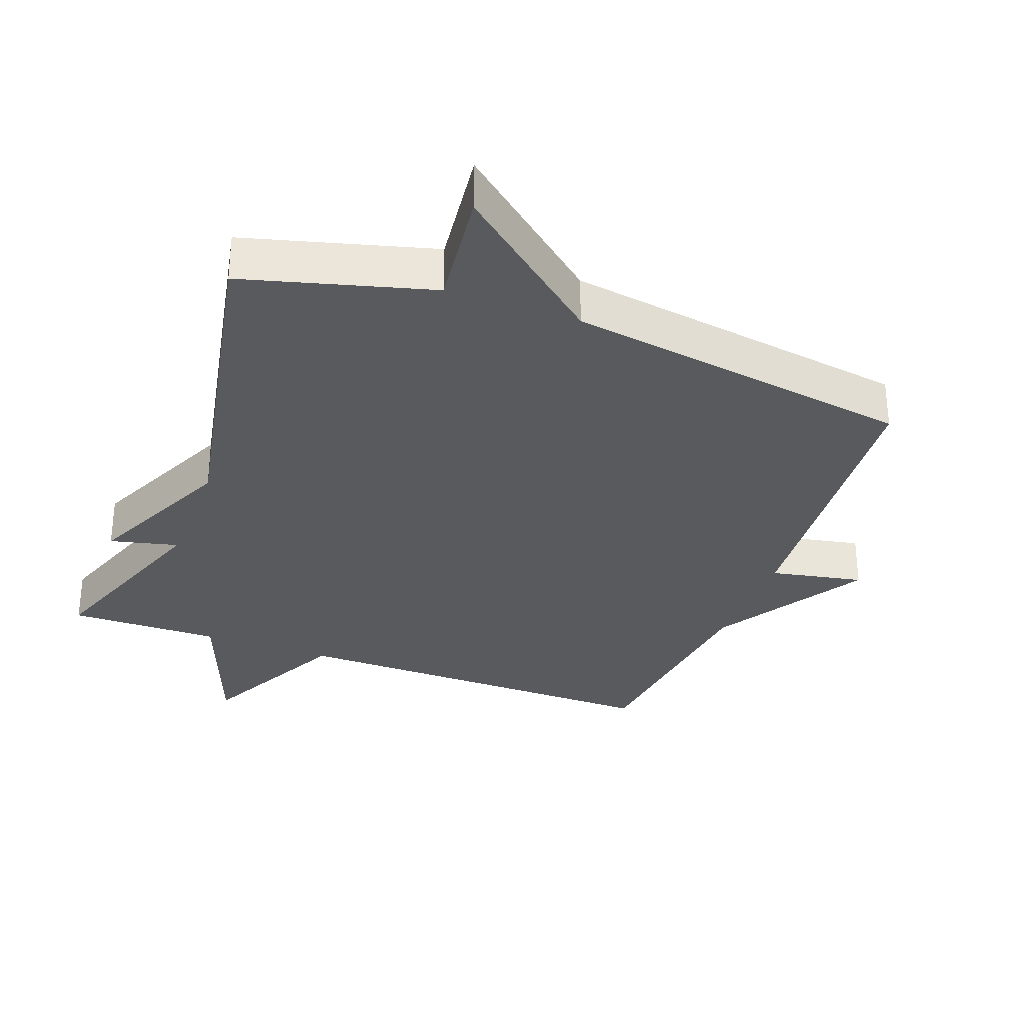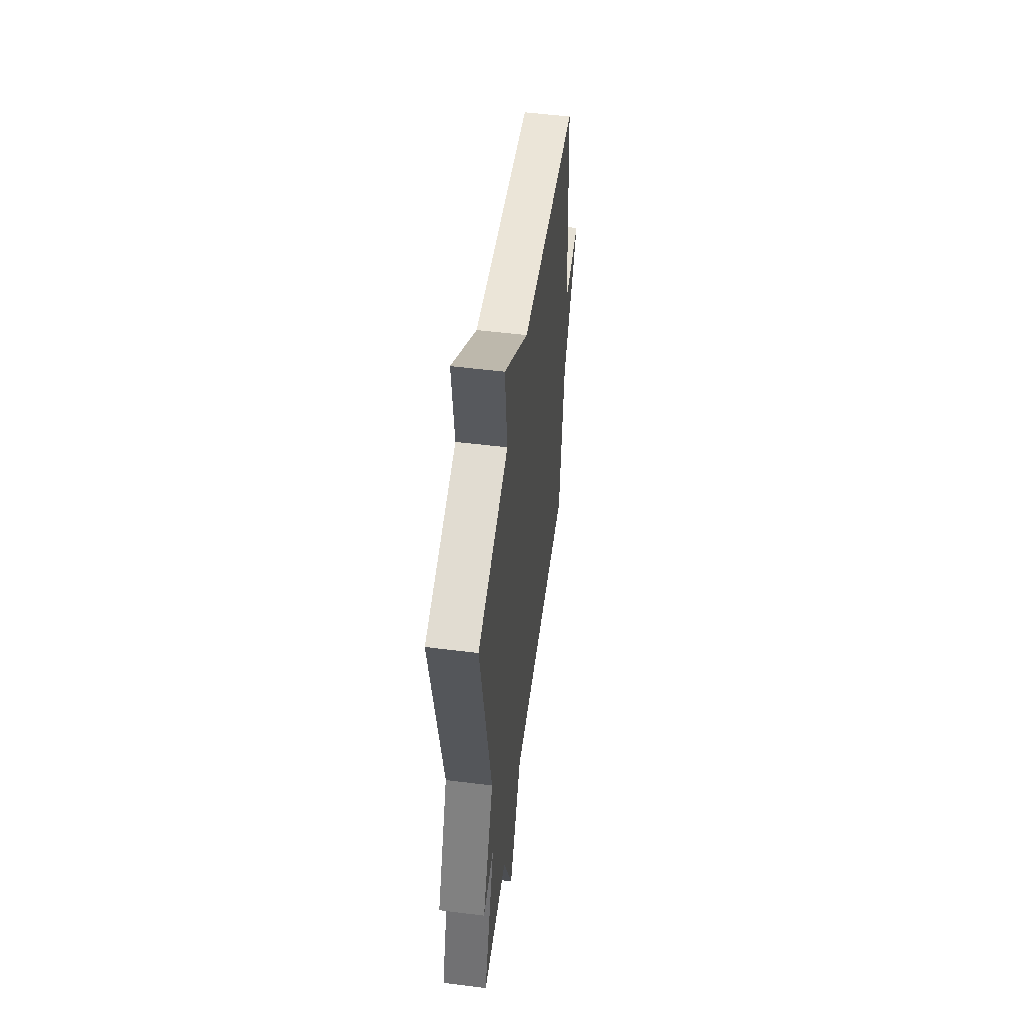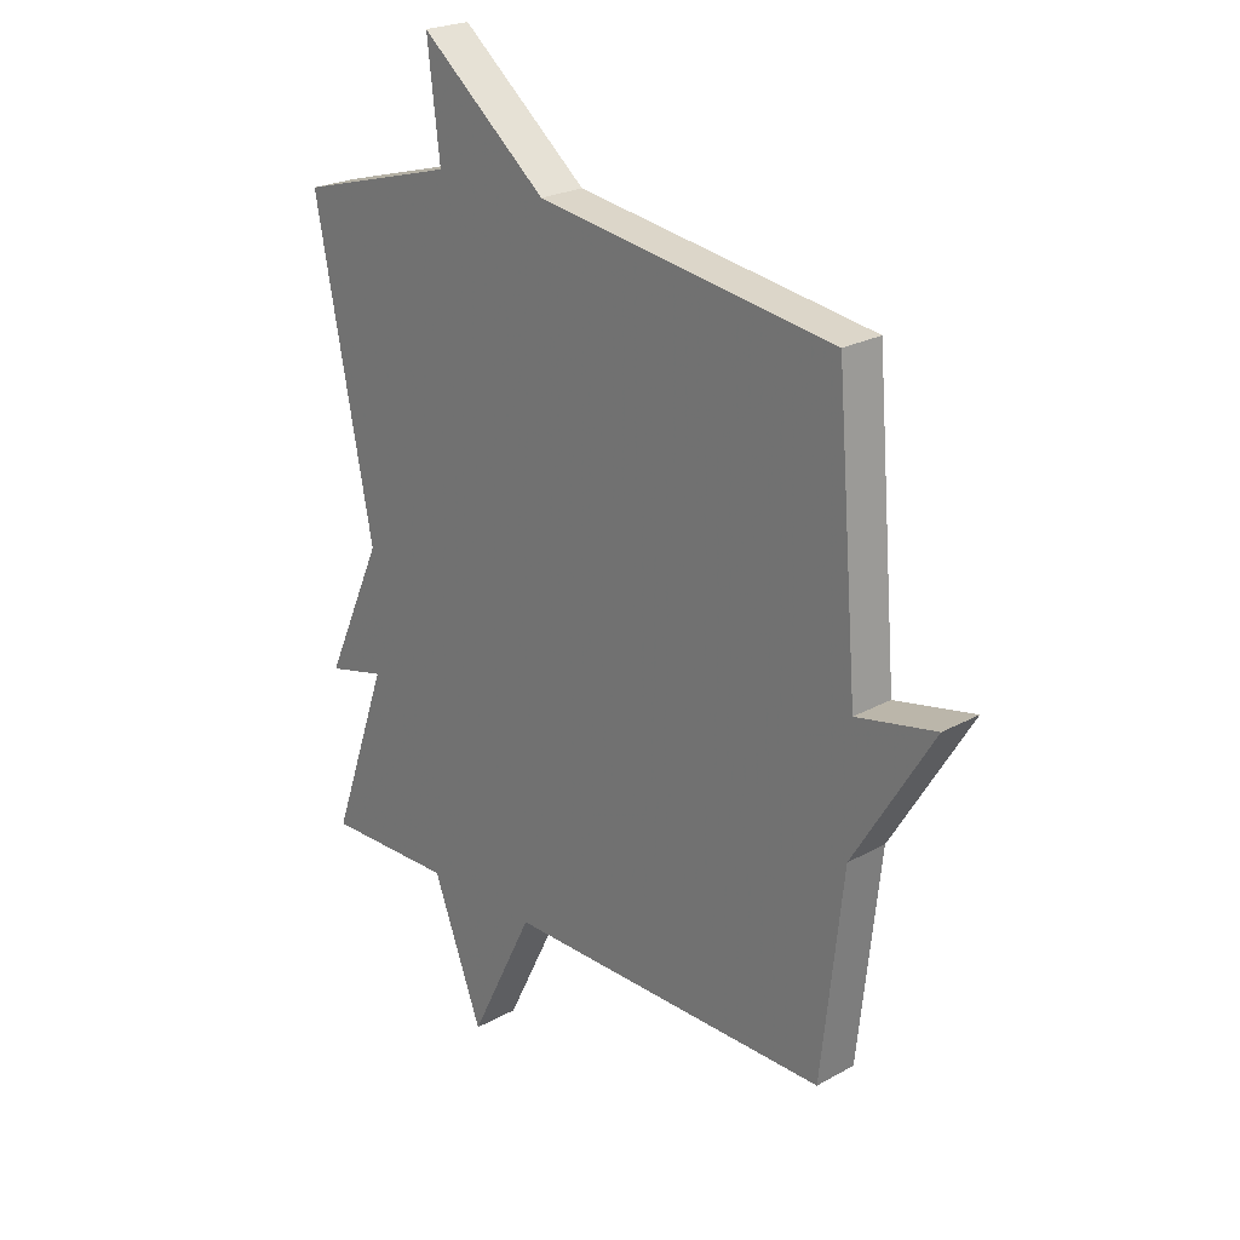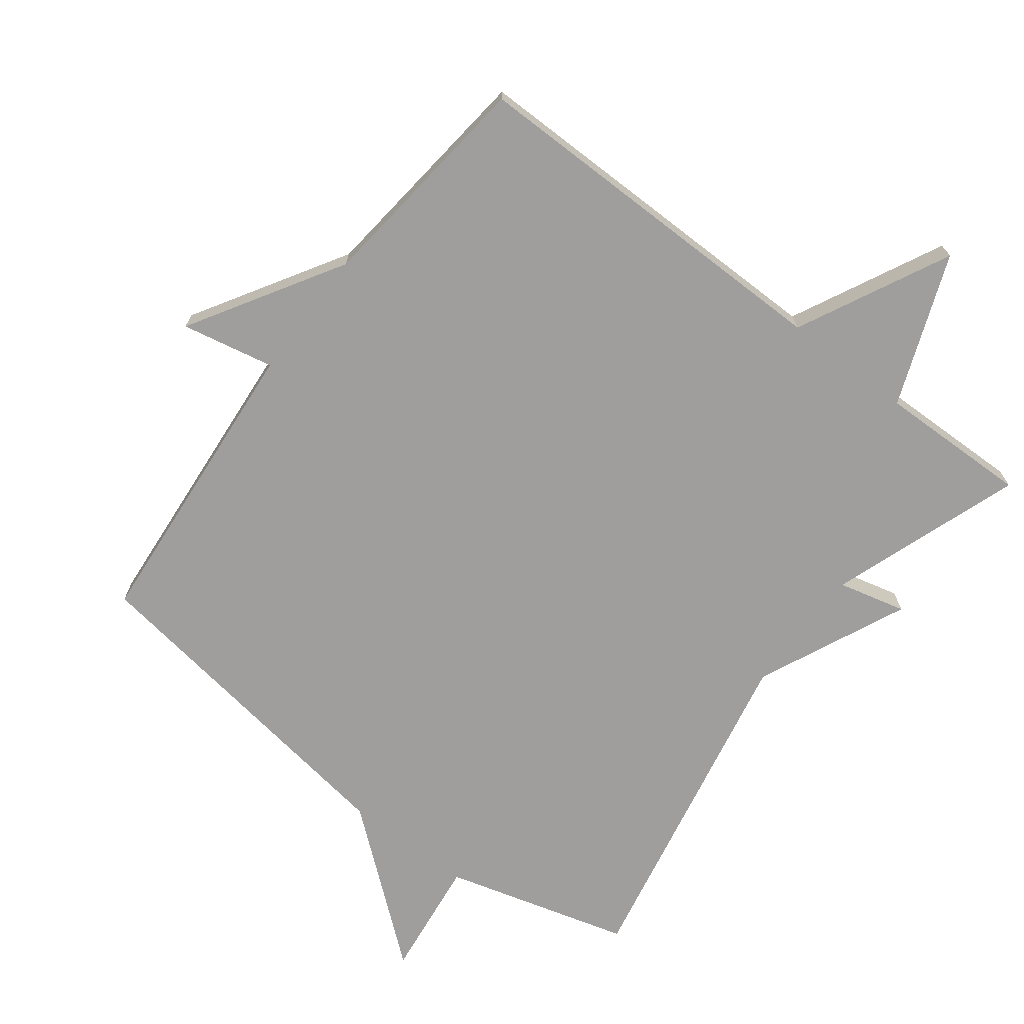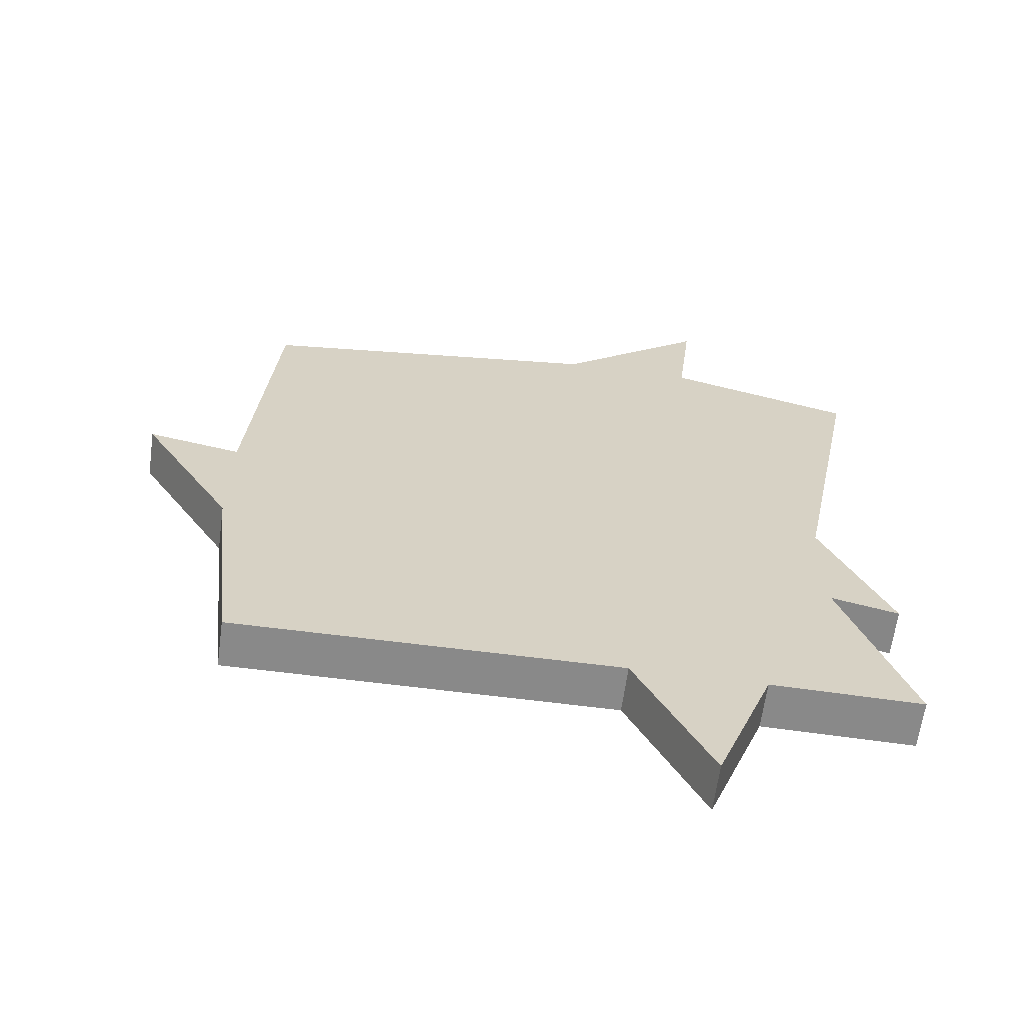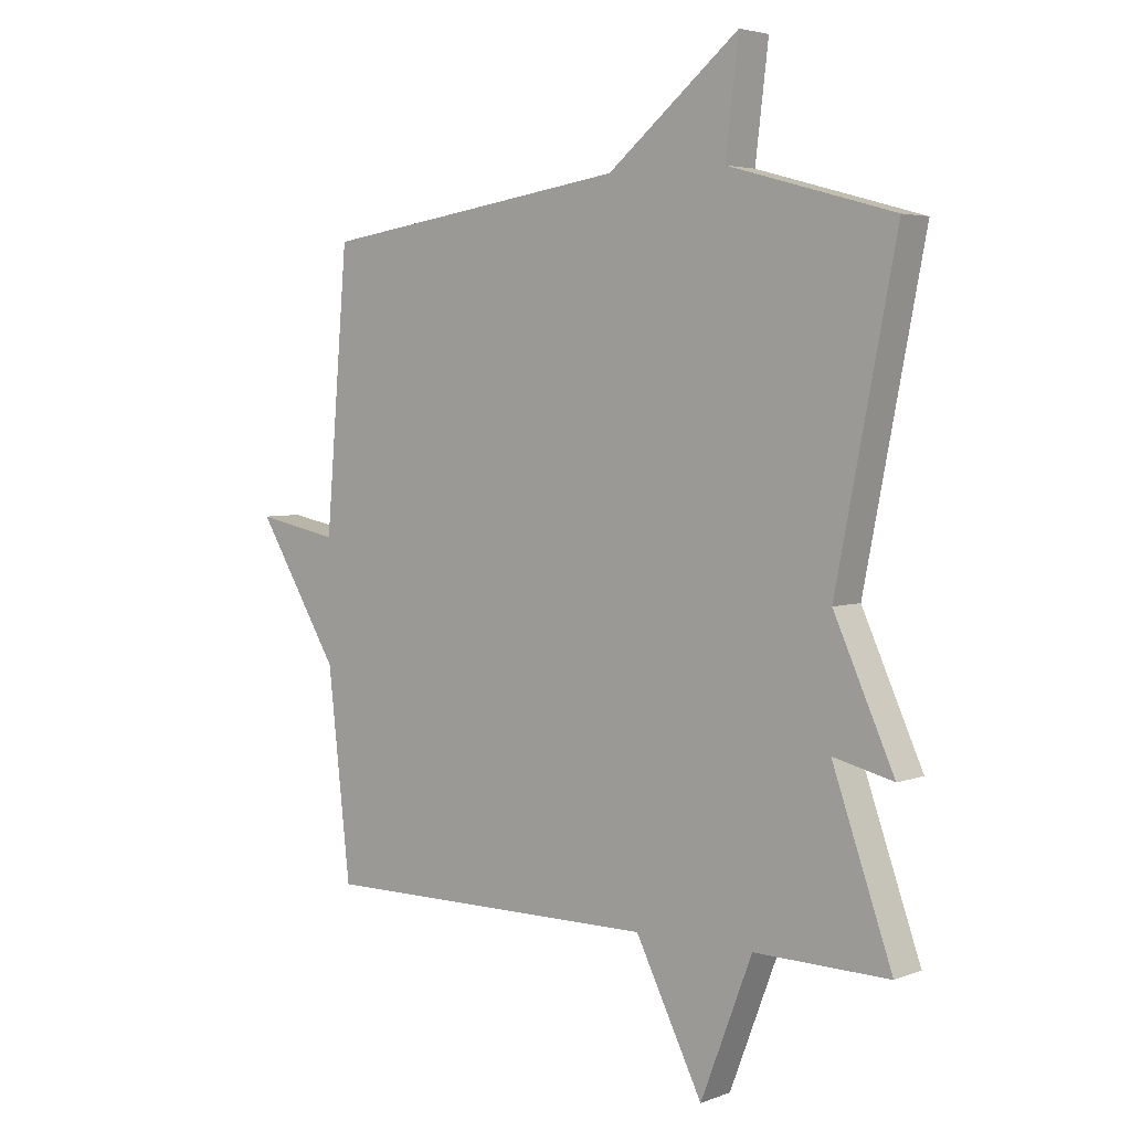
<metadata>
{"format":"obj","ext":"obj","renderer":"f3d","projection":"perspective","resolution":1024,"background":"white","views":[{"elev":-31.4,"azim":-20.6,"up":"+Y"},{"elev":53.2,"azim":-82.4,"up":"+Z"},{"elev":23.4,"azim":47.0,"up":"+Z"},{"elev":-71.0,"azim":142.8,"up":"+Y"},{"elev":-63.2,"azim":172.3,"up":"+Z"},{"elev":4.1,"azim":-140.5,"up":"+Z"}]}
</metadata>
<code>
v -0.5 0.07 -0.5
v -0.399 0.07 -0.213
v -0.501 0.07 -0.238
v -0.399 0.07 -0.013
v -0.5 0.07 0.5
v -0.221 0.07 0.577
v -0.243 0.07 0.758
v -0.021 0.07 0.577
v 0.5 0.07 0.5
v 0.538 0.07 0.043
v 0.677 0.07 0.071
v 0.538 0.07 -0.157
v 0.5 0.07 -0.5
v -0.073 0.07 -0.496
v -0.186 0.07 -0.723
v -0.273 0.07 -0.496
v -0.5 0 -0.5
v -0.399 0 -0.213
v -0.501 0 -0.238
v -0.399 0 -0.013
v -0.5 0 0.5
v -0.221 0 0.577
v -0.243 0 0.758
v -0.021 0 0.577
v 0.5 0 0.5
v 0.538 0 0.043
v 0.677 0 0.071
v 0.538 0 -0.157
v 0.5 0 -0.5
v -0.073 0 -0.496
v -0.186 0 -0.723
v -0.273 0 -0.496
f 14 15 16
f 12 13 14
f 12 14 16
f 11 12 16
f 10 11 16
f 16 1 2
f 10 16 2
f 9 10 2
f 8 9 2
f 6 7 8
f 4 5 6 8
f 2 3 4 8
f 32 31 30
f 30 29 28
f 32 30 28
f 32 28 27
f 32 27 26
f 18 17 32
f 18 32 26
f 18 26 25
f 18 25 24
f 24 23 22
f 24 22 21 20
f 24 20 19 18
f 1 17 18 2
f 2 18 19 3
f 3 19 20 4
f 4 20 21 5
f 5 21 22 6
f 6 22 23 7
f 7 23 24 8
f 8 24 25 9
f 9 25 26 10
f 10 26 27 11
f 11 27 28 12
f 12 28 29 13
f 13 29 30 14
f 14 30 31 15
f 15 31 32 16
f 16 32 17 1

</code>
